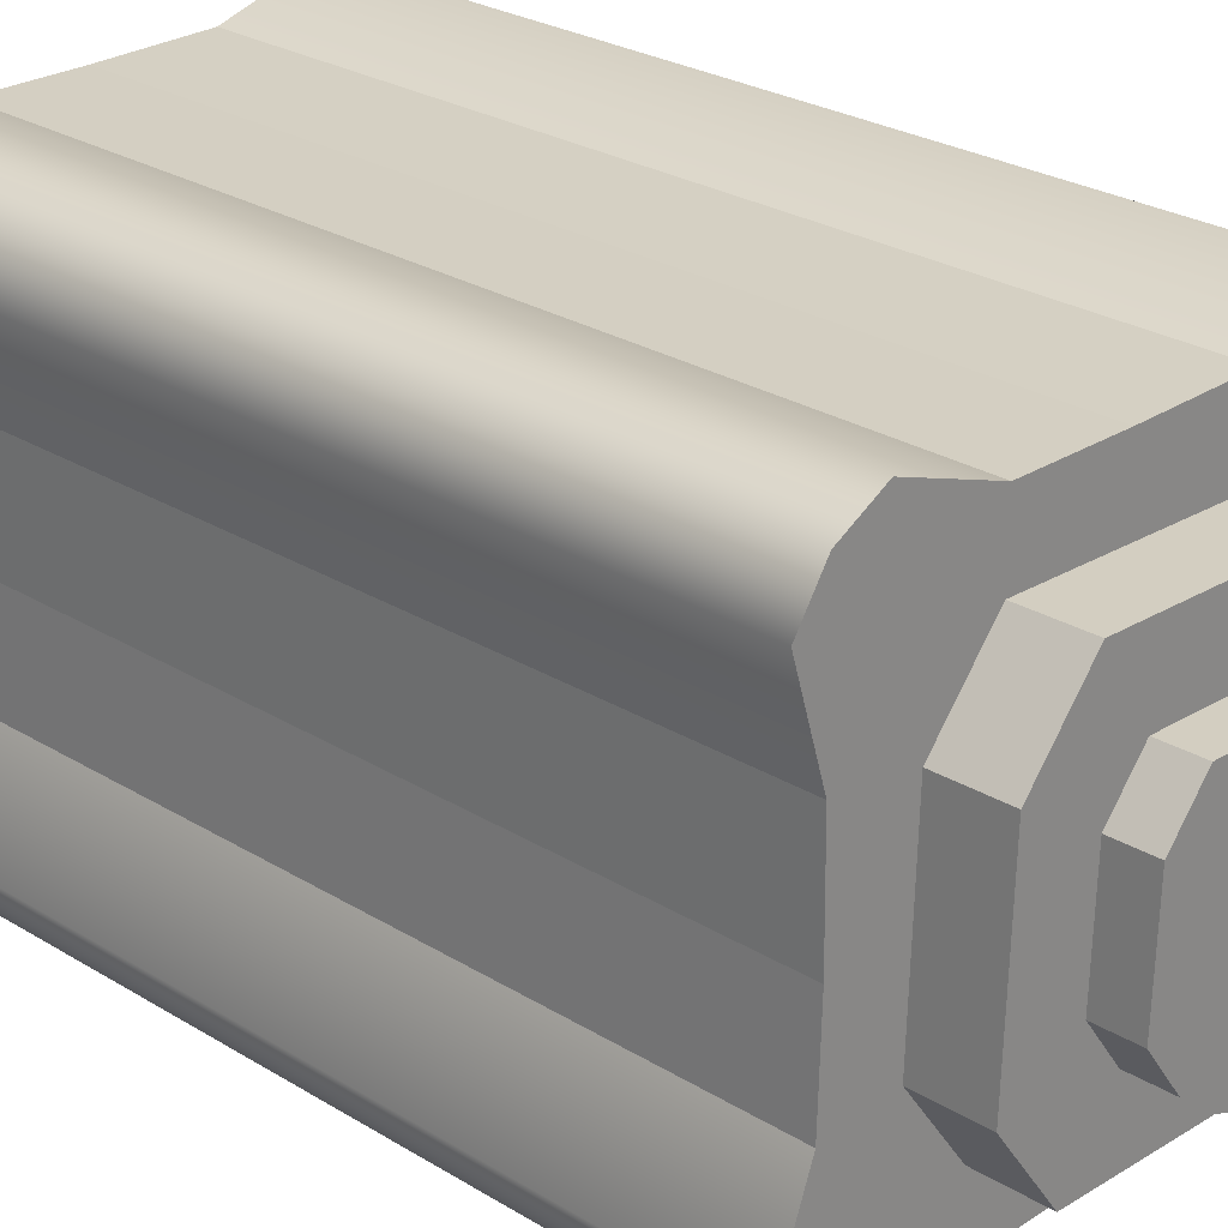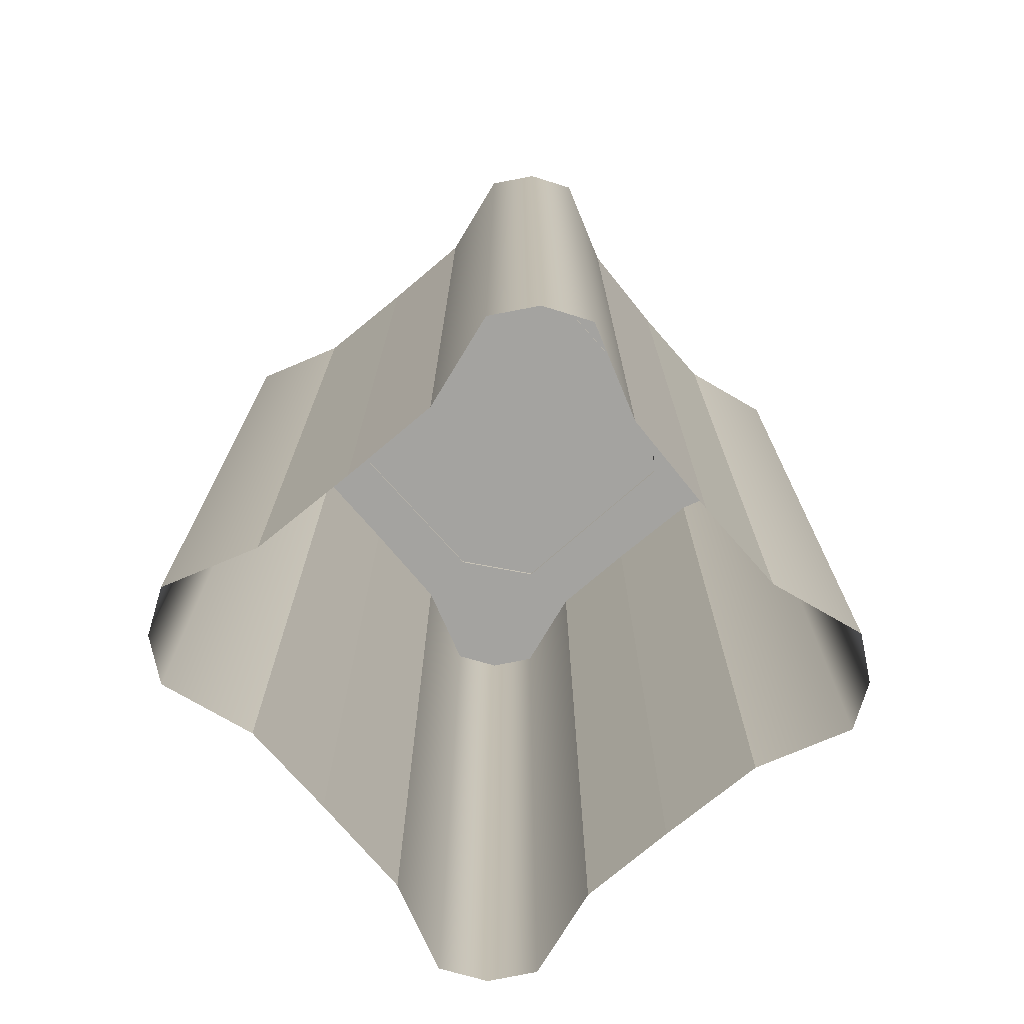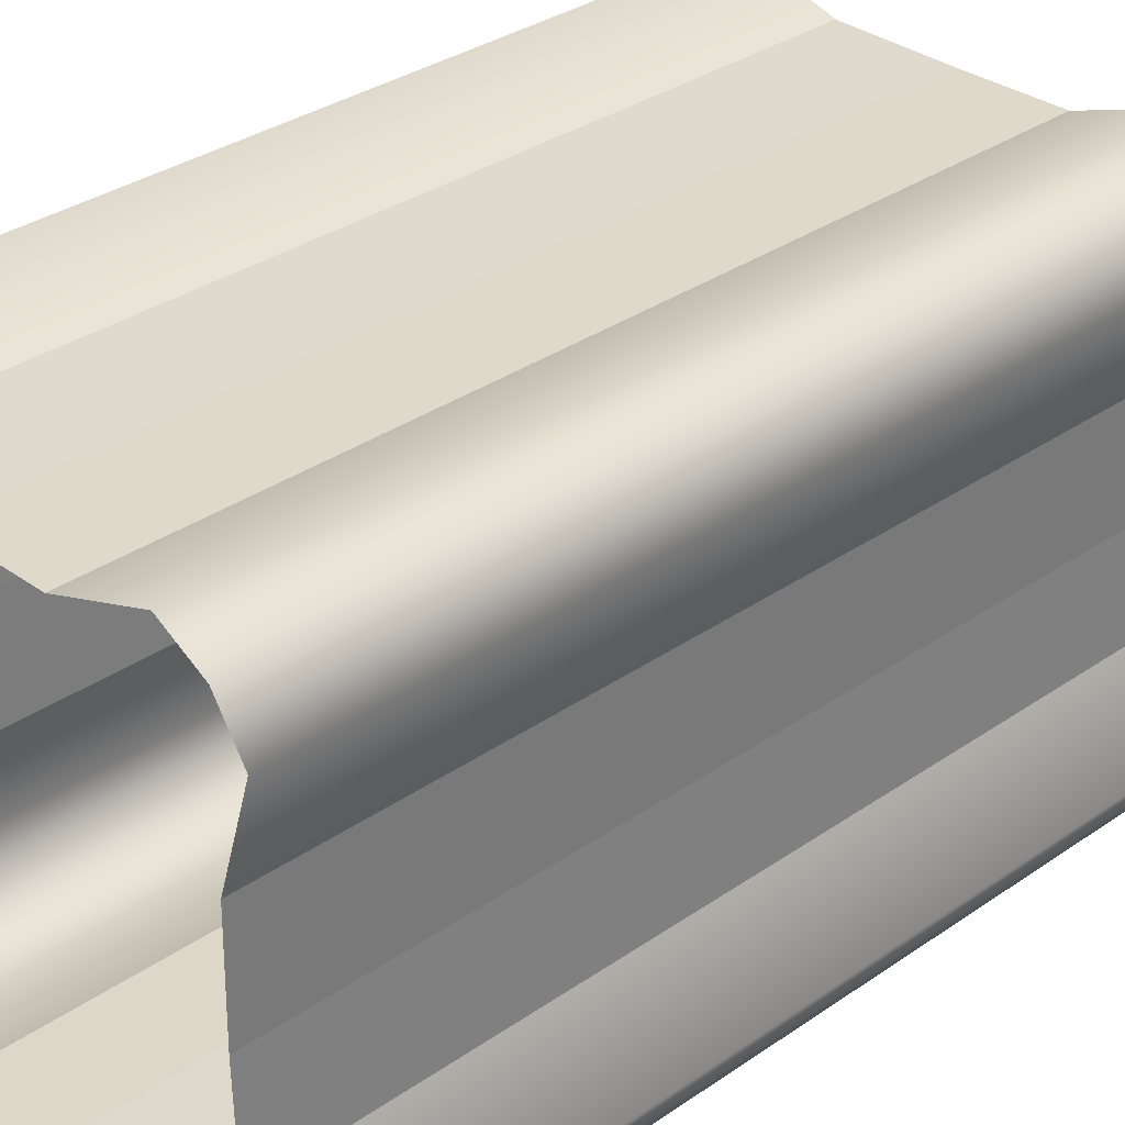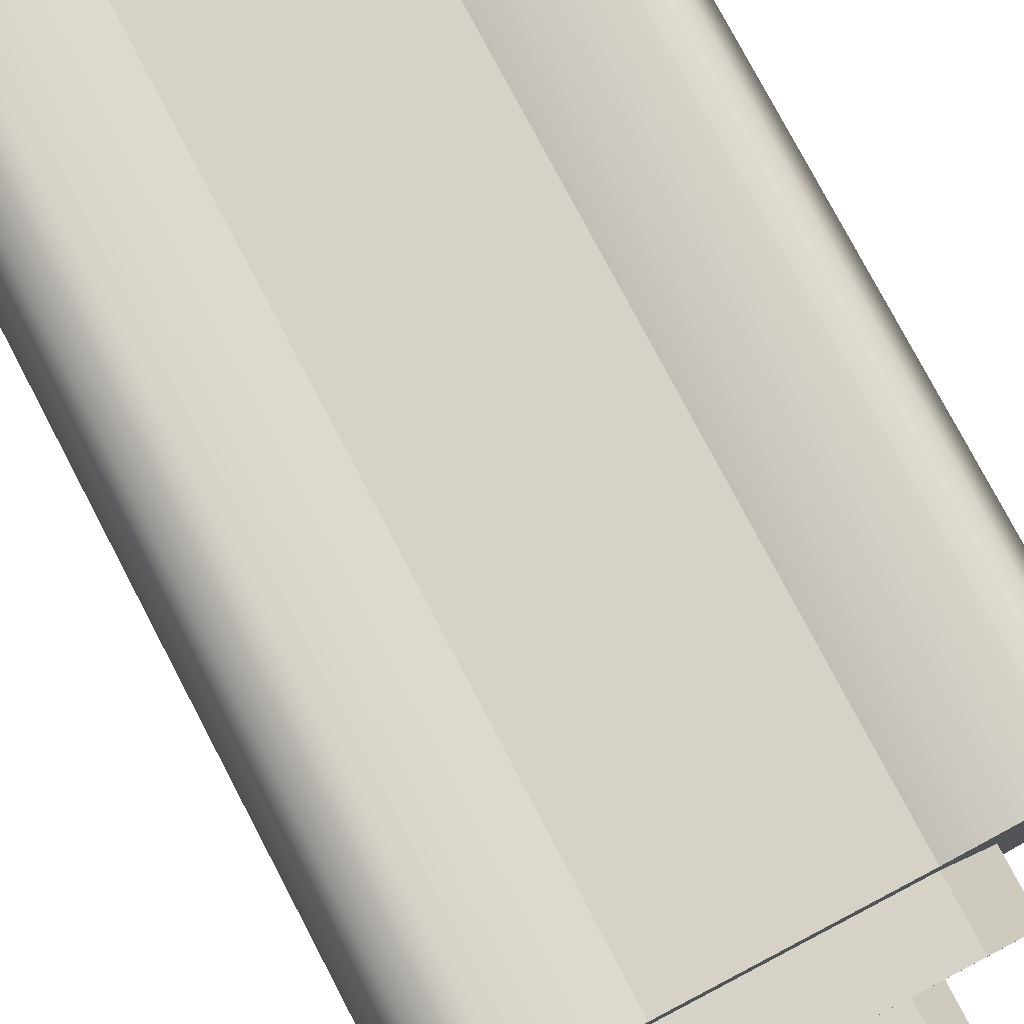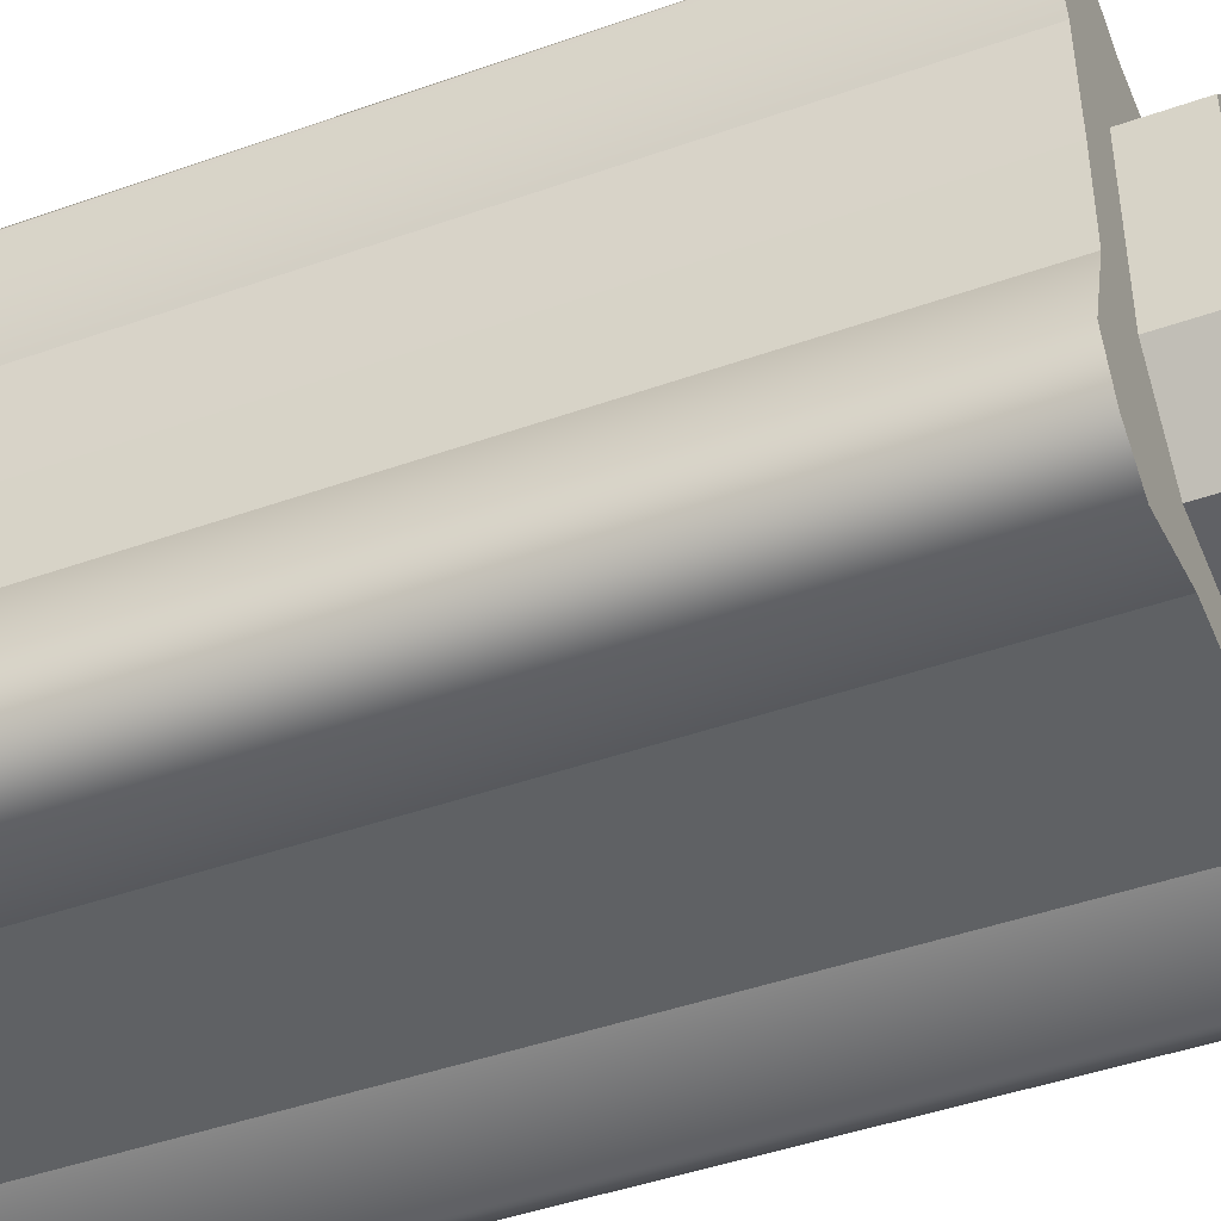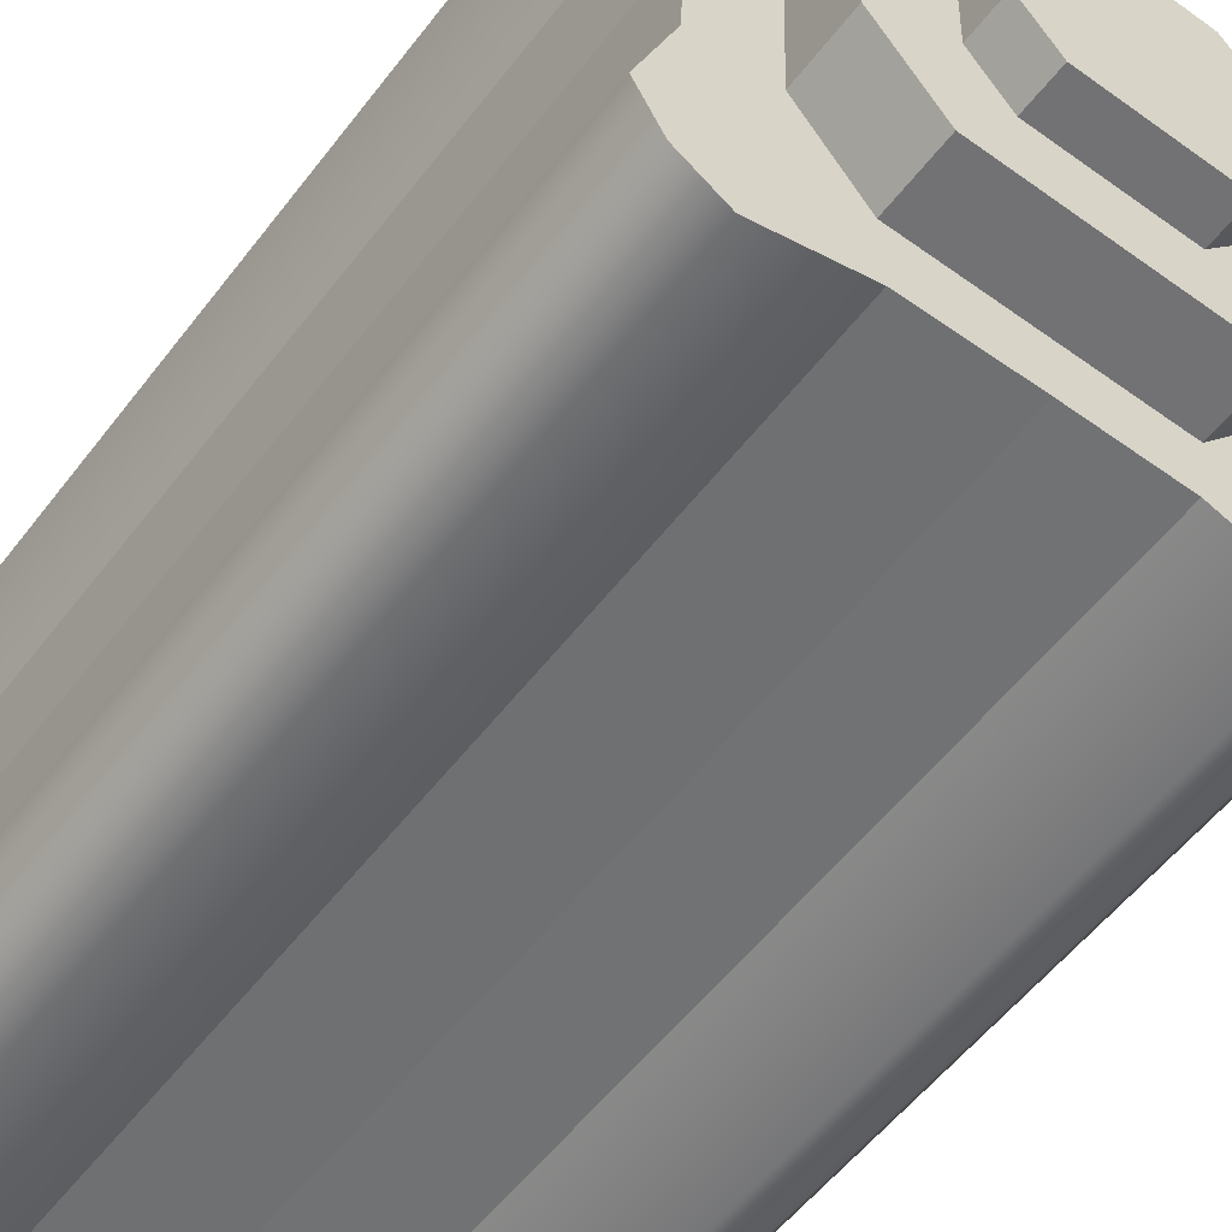
<metadata>
{"format":"obj","ext":"obj","renderer":"f3d","projection":"perspective","resolution":1024,"background":"white","views":[{"elev":26.1,"azim":134.2,"up":"+Z"},{"elev":-72.9,"azim":39.6,"up":"+Y"},{"elev":32.3,"azim":45.8,"up":"+Z"},{"elev":77.9,"azim":152.3,"up":"+Z"},{"elev":-45.2,"azim":112.3,"up":"+Z"},{"elev":-54.7,"azim":143.4,"up":"+Z"}]}
</metadata>
<code>
g default
v 3294 2249 -242.3
v 2973 2249 -252.9
v 2885 2249 -147.1
v 2876 2249 125
v 2957 2249 236.5
v 3277 2249 247.1
v 3366 2249 141.2
v 3375 2249 -130.8
v 3294 2359 -242.3
v 2973 2359 -252.9
v 2885 2359 -147.1
v 2876 2359 125
v 2957 2359 236.5
v 3277 2359 247.1
v 3366 2359 141.2
v 3375 2359 -130.8
v 3125 2359 -2.935
g Plus_Bilding_Roof_2
f 1 2 10 9
f 2 3 11 10
f 3 4 12 11
f 4 5 13 12
f 5 6 14 13
f 6 7 15 14
f 7 8 16 15
f 8 1 9 16
f 9 10 17
f 10 11 17
f 11 12 17
f 12 13 17
f 13 14 17
f 14 15 17
f 15 16 17
f 16 9 17
g default
v 3139 2104 -575.2
v 3139 -0.5 -575.2
v 2555 -0.5 1.066
v 2555 2104 1.066
v 3134 2104 3.491
v 2893 -0.5 -581.6
v 2893 2104 -581.6
v 2556 2104 -269.5
v 2556 -0.5 -269.5
v 2666 -0.5 -664.6
v 2666 2104 -664.6
v 2488 -0.5 -504.6
v 2488 2104 -504.6
v 2719 2104 -436.4
v 2557 2104 -606.9
v 2557 -0.5 -606.9
v 3136 -0.5 582.2
v 3136 2104 582.2
v 2551 -0.5 248.9
v 2551 2104 248.9
v 2866 2104 584.1
v 2866 -0.5 584.1
v 2470 -0.5 476.9
v 2470 2104 476.9
v 2631 -0.5 654.1
v 2631 2104 654.1
v 2698 2104 422.4
v 2528 2104 585.7
v 2528 -0.5 585.7
v 3713 -0.5 4.615
v 3713 2104 4.615
v 3383 -0.5 584.8
v 3383 2104 584.8
v 3716 2104 267.6
v 3716 -0.5 267.6
v 3612 -0.5 664.3
v 3612 2104 664.3
v 3788 -0.5 501.6
v 3788 2104 501.6
v 3556 2104 436.3
v 3720 2104 605
v 3720 -0.5 605
v 3719 -0.5 -235.7
v 3719 2104 -235.7
v 3408 2104 -574.2
v 3408 -0.5 -574.2
v 3803 -0.5 -462.8
v 3803 2104 -462.8
v 3643 -0.5 -641.7
v 3643 2104 -641.7
v 3575 2104 -411.5
v 3746 2104 -572.2
v 3746 -0.5 -572.2
g Plus_Building
f 25 26 20 21
f 22 31 25 21
f 19 23 24 18
f 32 33 29 30
f 24 23 27 28
f 26 25 30 29
f 25 31 32 30
f 24 31 22 18
f 32 31 24 28
f 28 27 33 32
f 38 39 34 35
f 22 44 38 35
f 20 36 37 21
f 45 46 42 43
f 37 36 40 41
f 39 38 43 42
f 38 44 45 43
f 37 44 22 21
f 45 44 37 41
f 41 40 46 45
f 51 52 47 48
f 22 57 51 48
f 34 49 50 35
f 58 59 55 56
f 50 49 53 54
f 52 51 56 55
f 51 57 58 56
f 50 57 22 35
f 58 57 50 54
f 54 53 59 58
f 62 63 19 18
f 22 68 62 18
f 47 60 61 48
f 69 70 66 67
f 61 60 64 65
f 63 62 67 66
f 62 68 69 67
f 61 68 22 48
f 69 68 61 65
f 65 64 70 69
g default
v 3412 2094 -410.6
v 2867 2094 -428.7
v 2716 2094 -248.4
v 2701 2094 214.9
v 2839 2094 404.7
v 3384 2094 422.8
v 3534 2094 242.5
v 3550 2094 -220.8
v 3412 2260 -410.6
v 2867 2260 -428.7
v 2716 2260 -248.4
v 2701 2260 214.9
v 2839 2260 404.7
v 3384 2260 422.8
v 3534 2260 242.5
v 3550 2260 -220.8
v 3125 2260 -2.935
g Plus_Building_Roof
f 71 72 80 79
f 72 73 81 80
f 73 74 82 81
f 74 75 83 82
f 75 76 84 83
f 76 77 85 84
f 77 78 86 85
f 78 71 79 86
f 79 80 87
f 80 81 87
f 81 82 87
f 82 83 87
f 83 84 87
f 84 85 87
f 85 86 87
f 86 79 87

</code>
